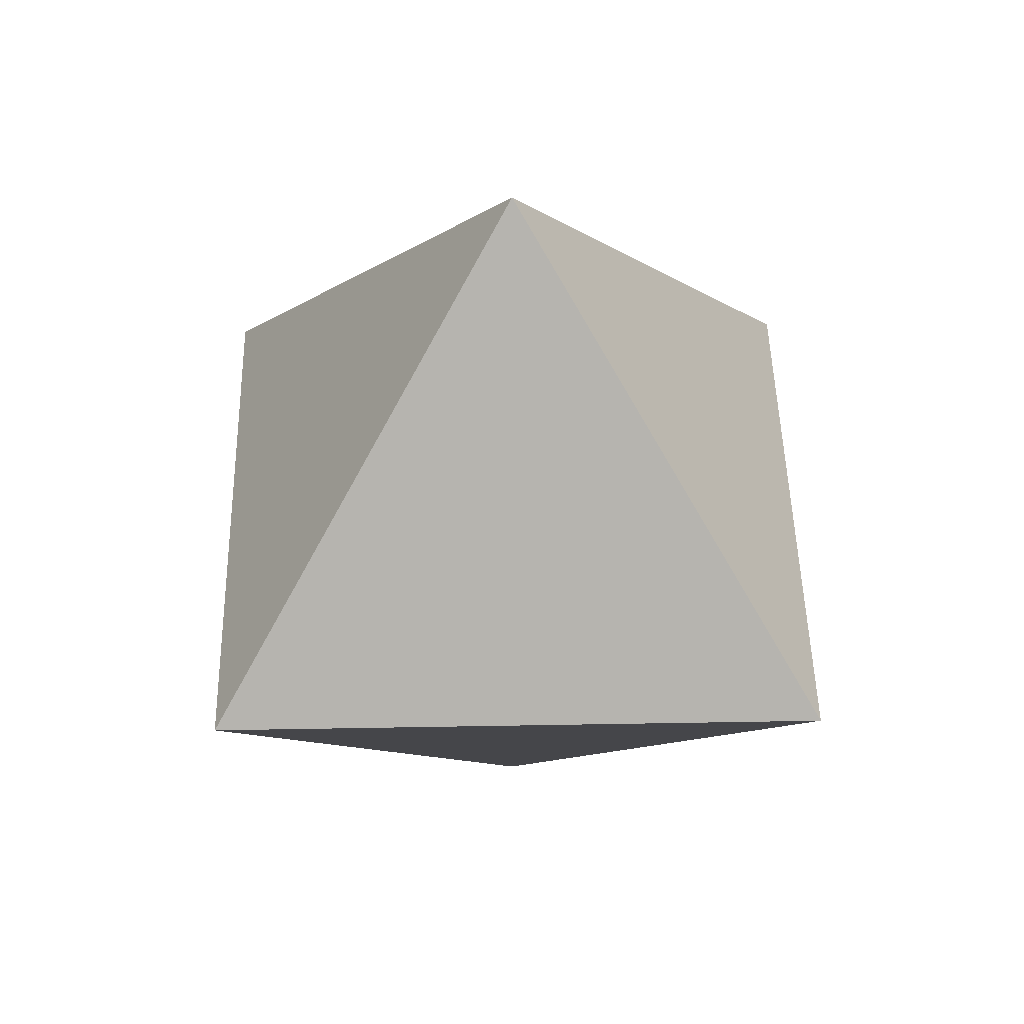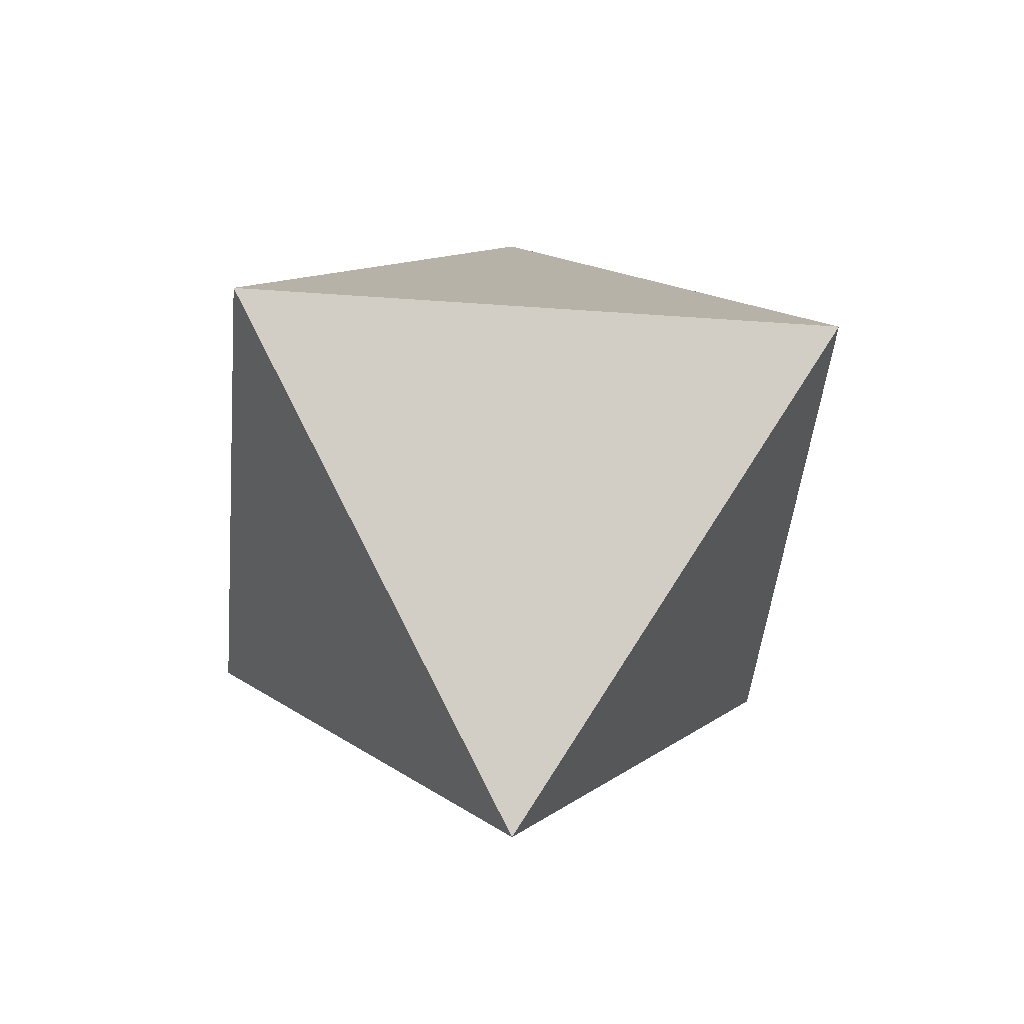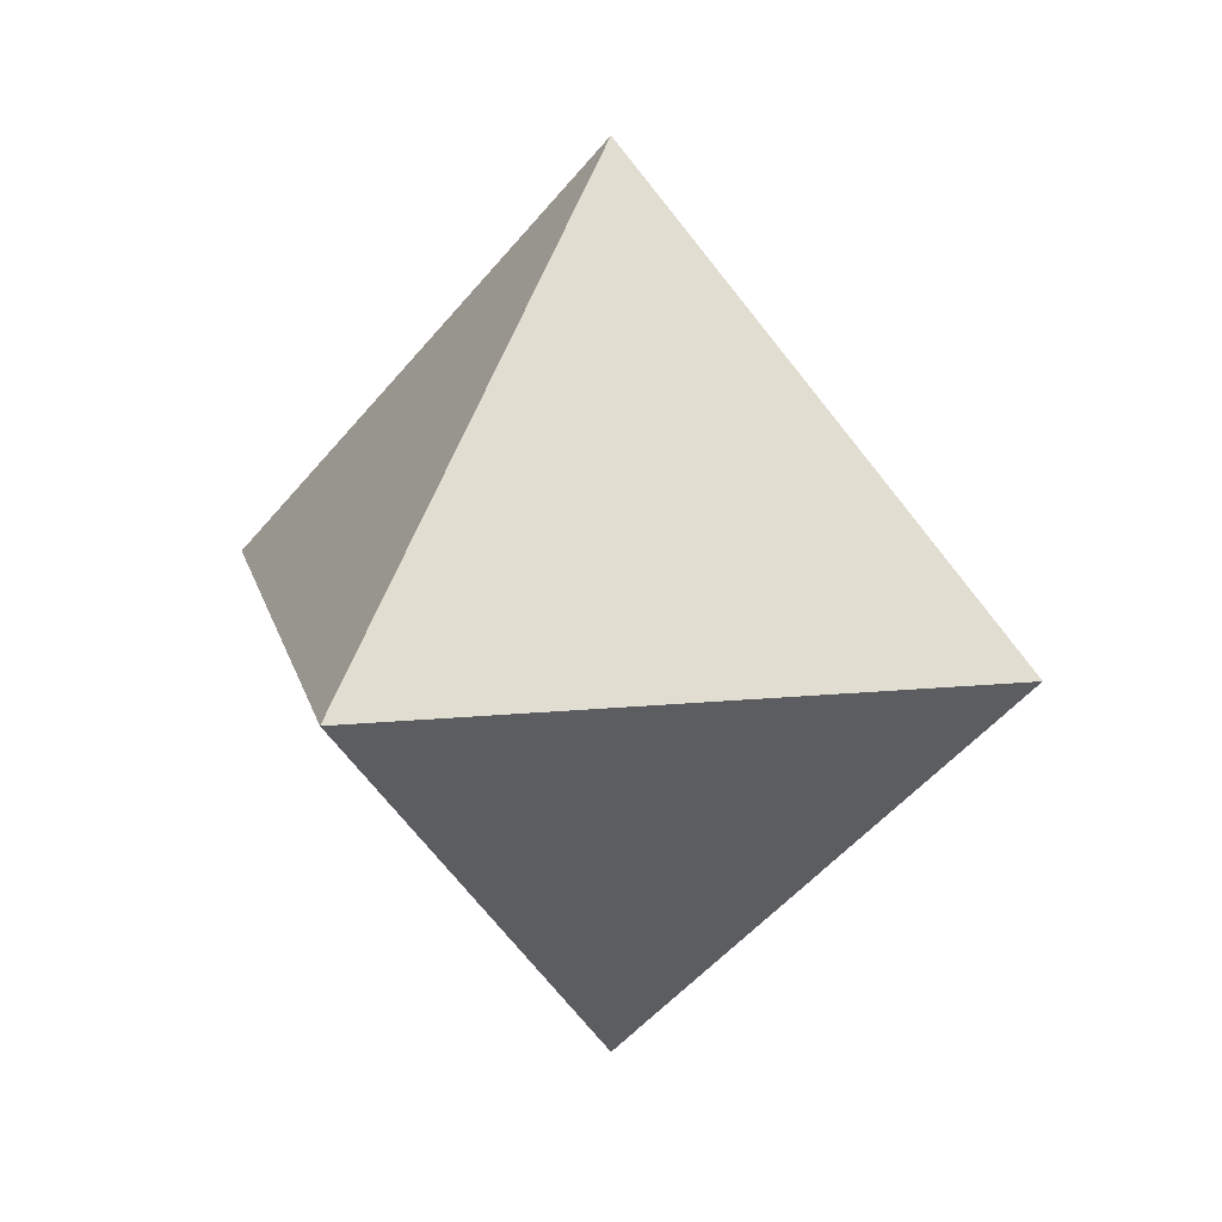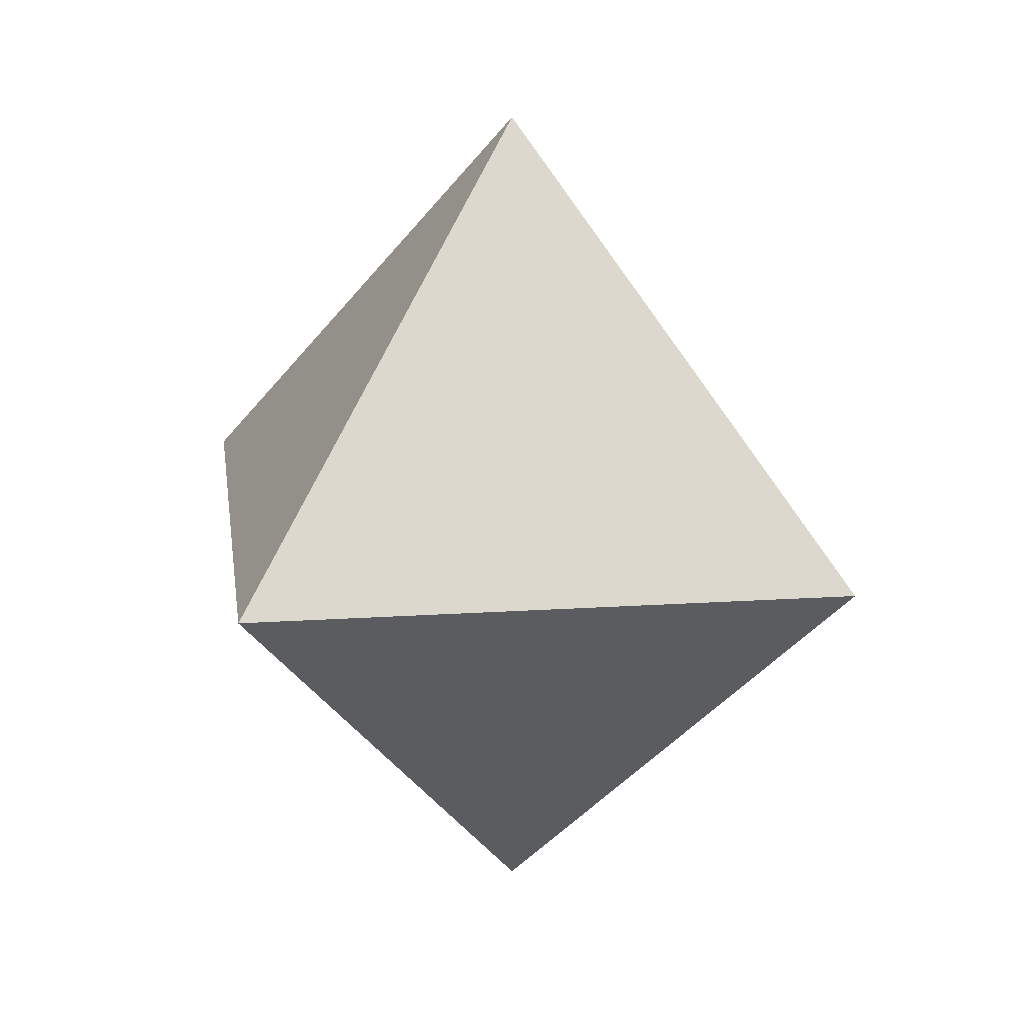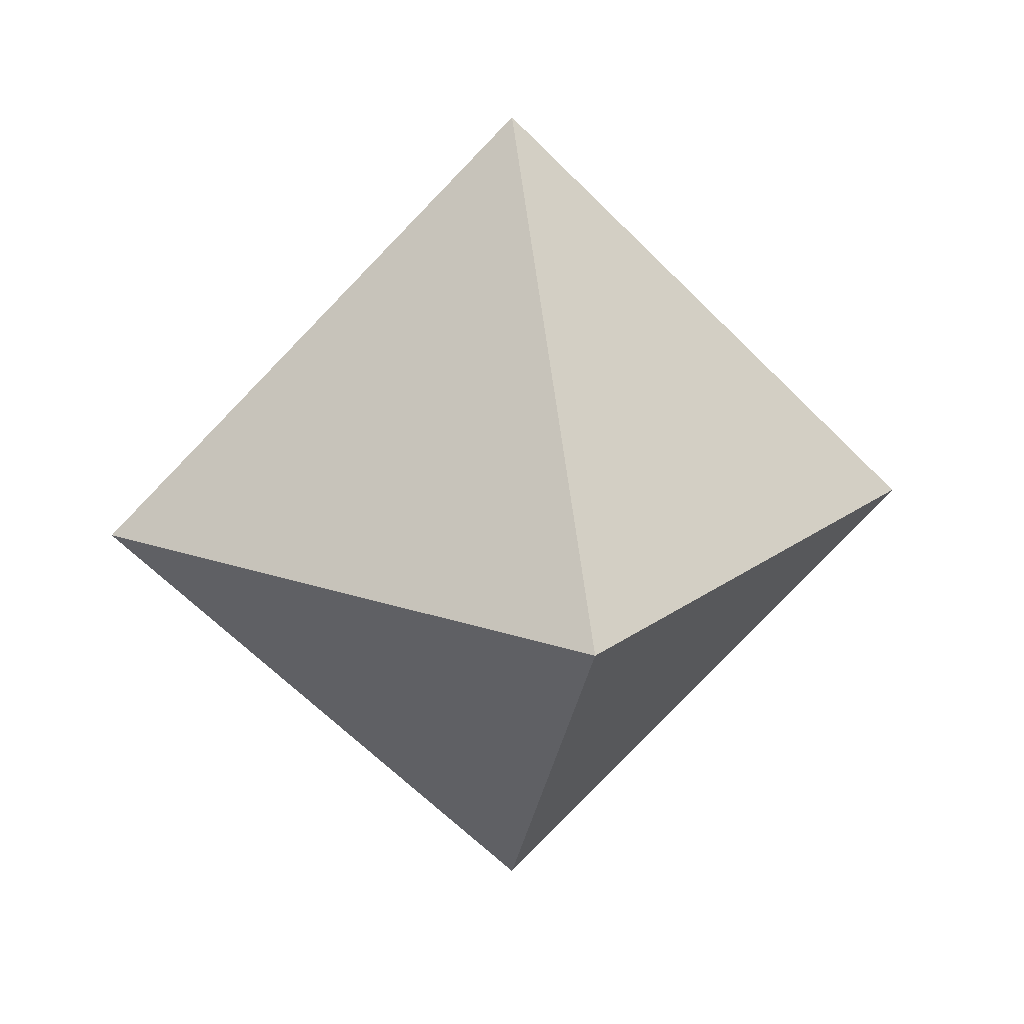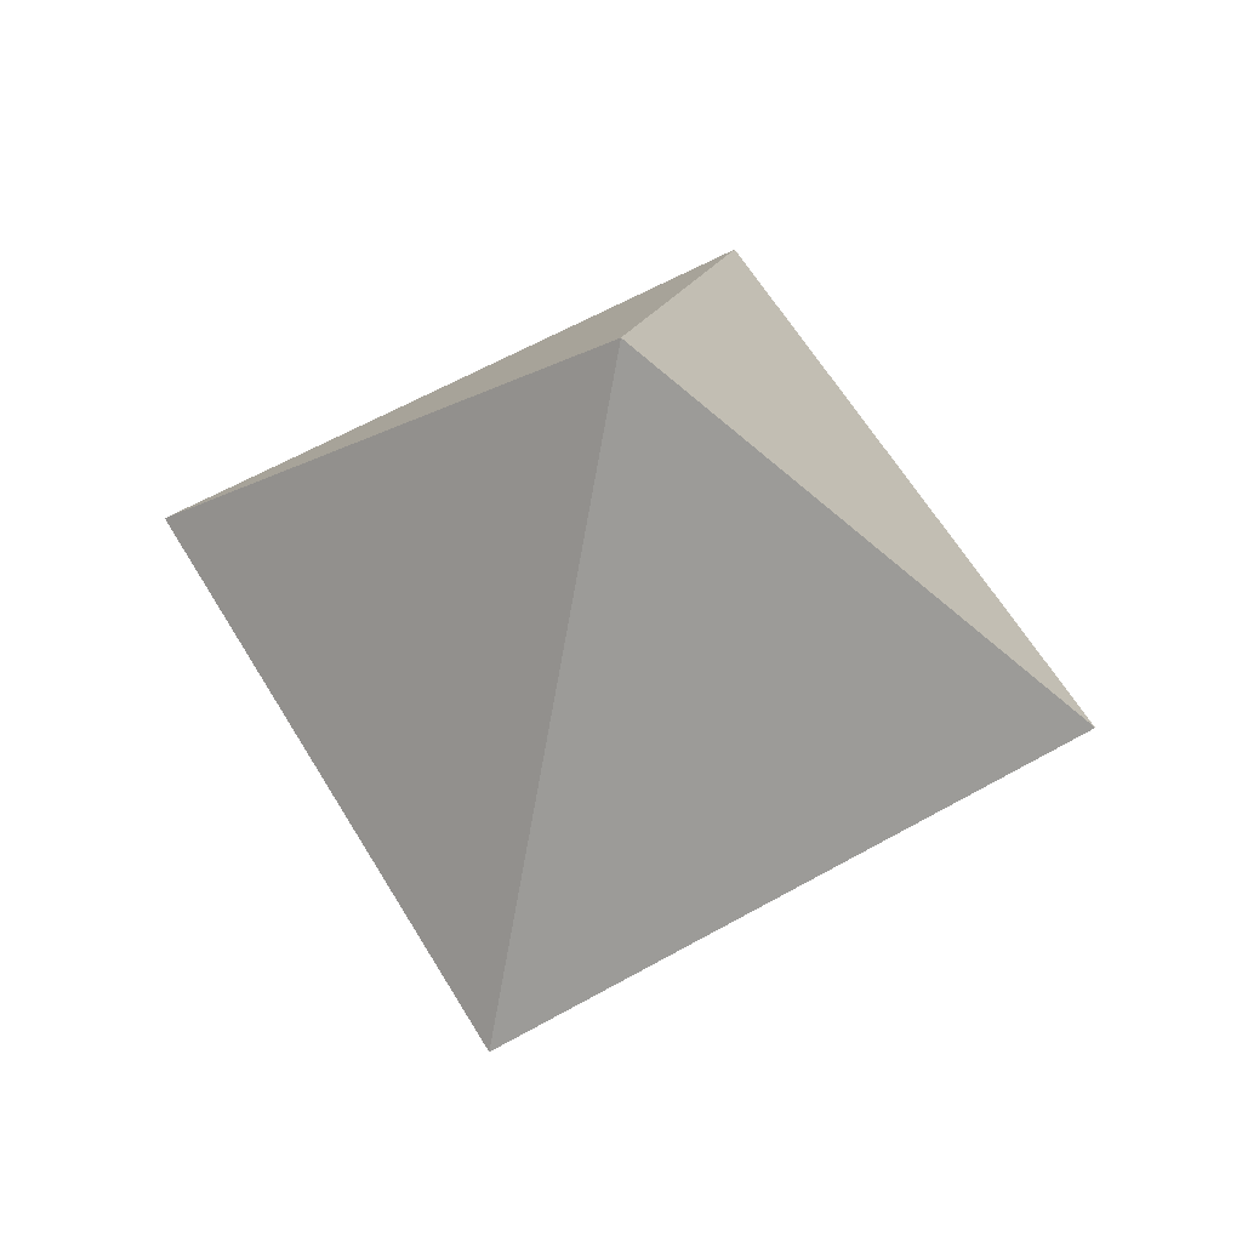
<metadata>
{"format":"obj","ext":"obj","renderer":"f3d","projection":"perspective","resolution":1024,"background":"white","views":[{"elev":44.8,"azim":-46.2,"up":"+Z"},{"elev":-42.5,"azim":40.0,"up":"+Z"},{"elev":14.7,"azim":-57.3,"up":"+Y"},{"elev":18.4,"azim":-142.2,"up":"+Z"},{"elev":18.5,"azim":169.6,"up":"+Y"},{"elev":59.1,"azim":-165.3,"up":"+Z"}]}
</metadata>
<code>
v 0 1 0
v 0 0 1
v 1 0 0
v 0 0 1
v 0 -1 0
v 1 0 0
v 0 -1 0
v 0 0 -1
v 1 0 0
v 0 0 -1
v 0 1 0
v 1 0 0
v 0 1 0
v 0 0 -1
v -1 0 0
v 0 0 -1
v 0 -1 0
v -1 0 0
v 0 -1 0
v 0 0 1
v -1 0 0
v 0 0 1
v 0 1 0
v -1 0 0
g Octahedron
f 1 2 3
f 4 5 6
f 7 8 9
f 10 11 12
f 13 14 15
f 16 17 18
f 19 20 21
f 22 23 24

</code>
